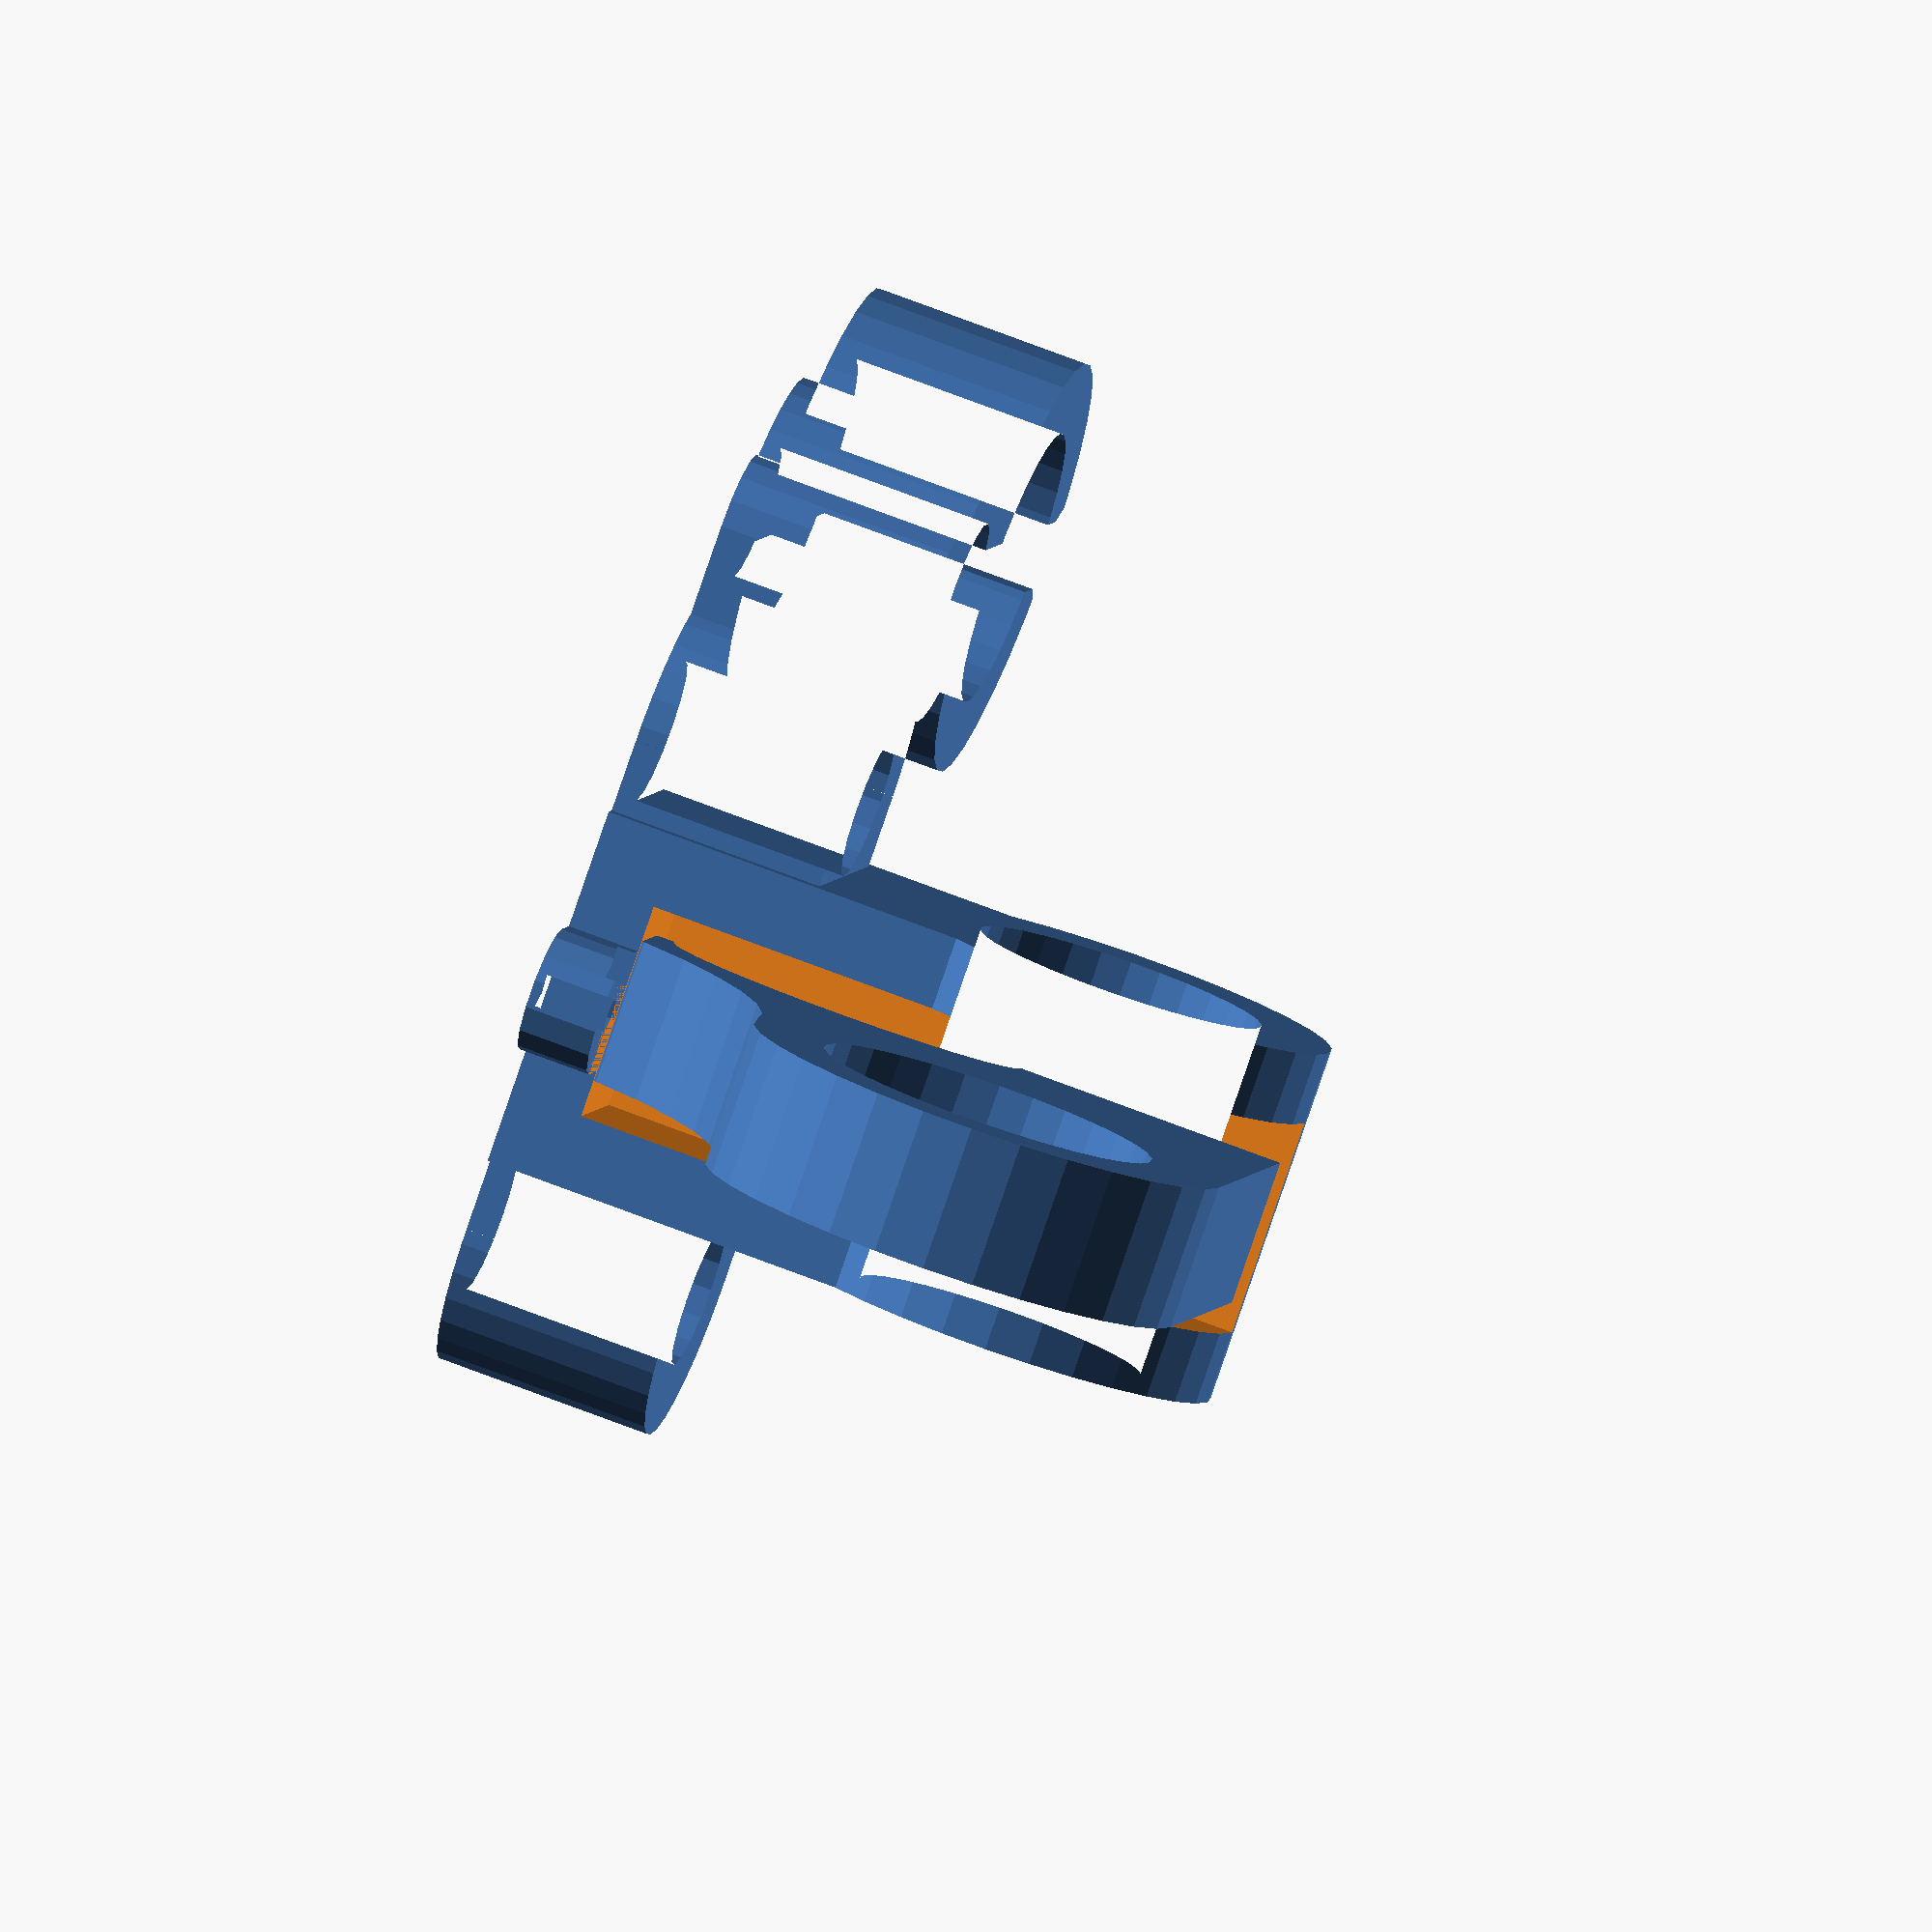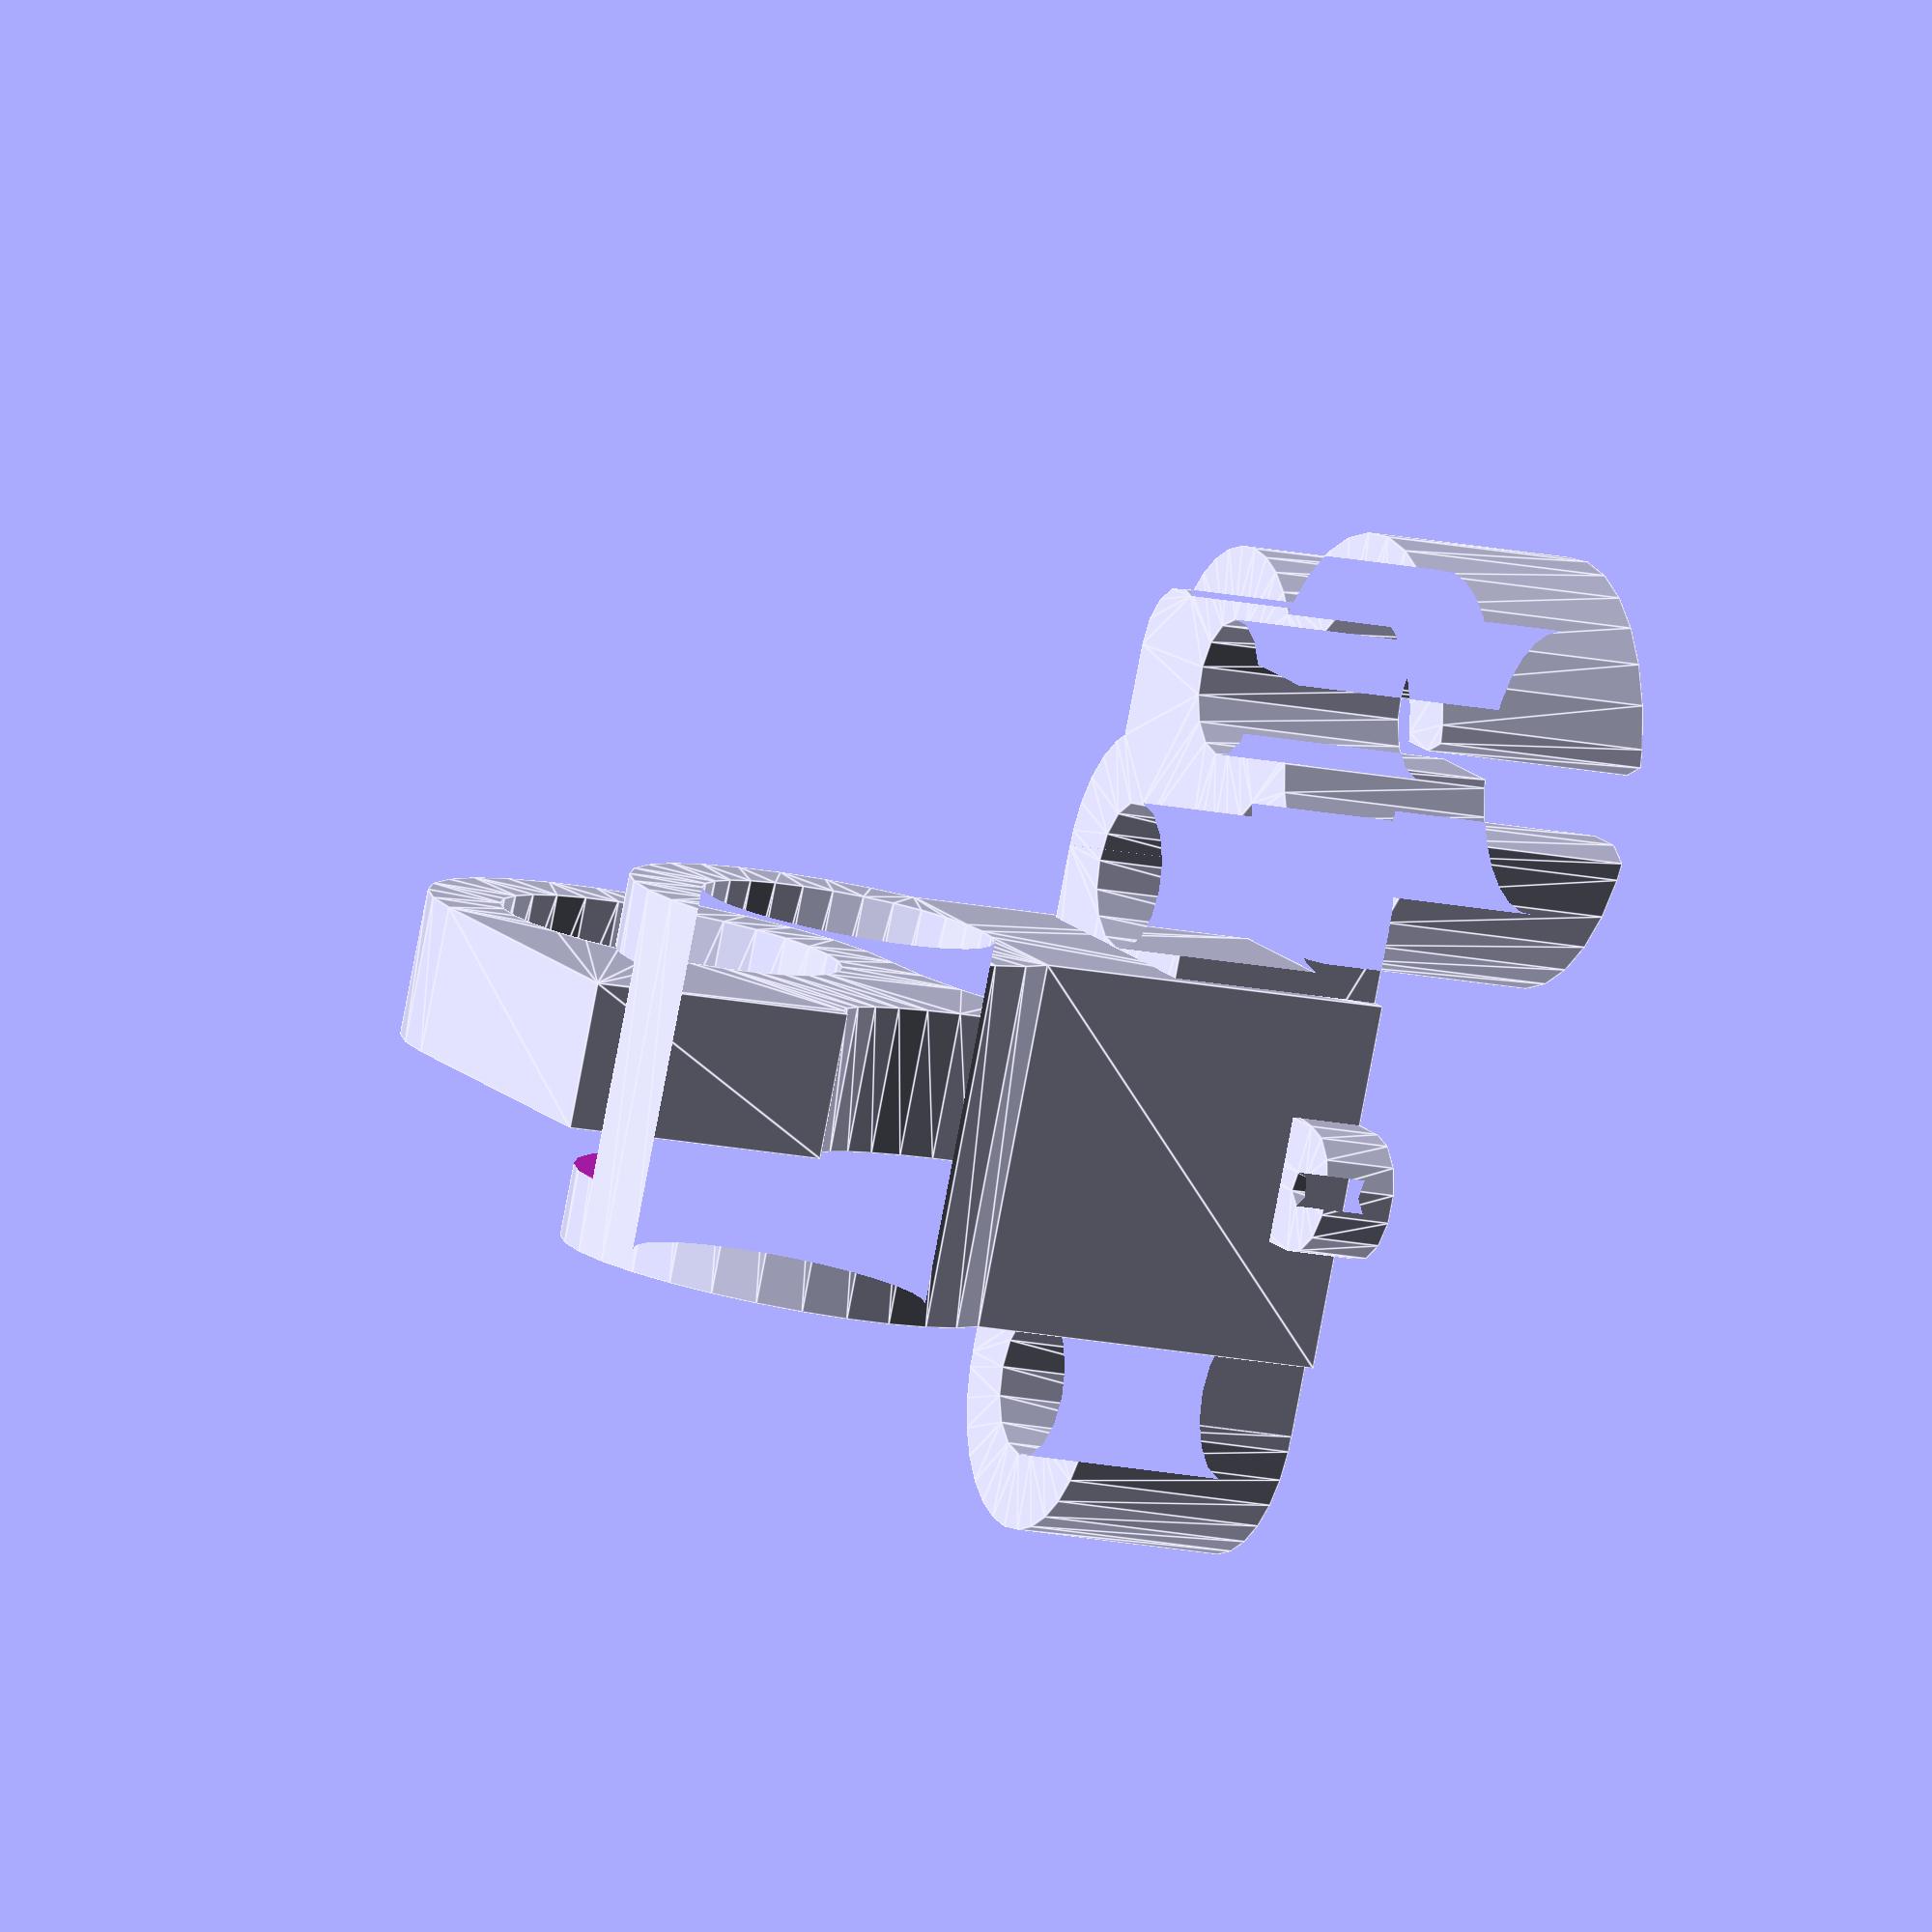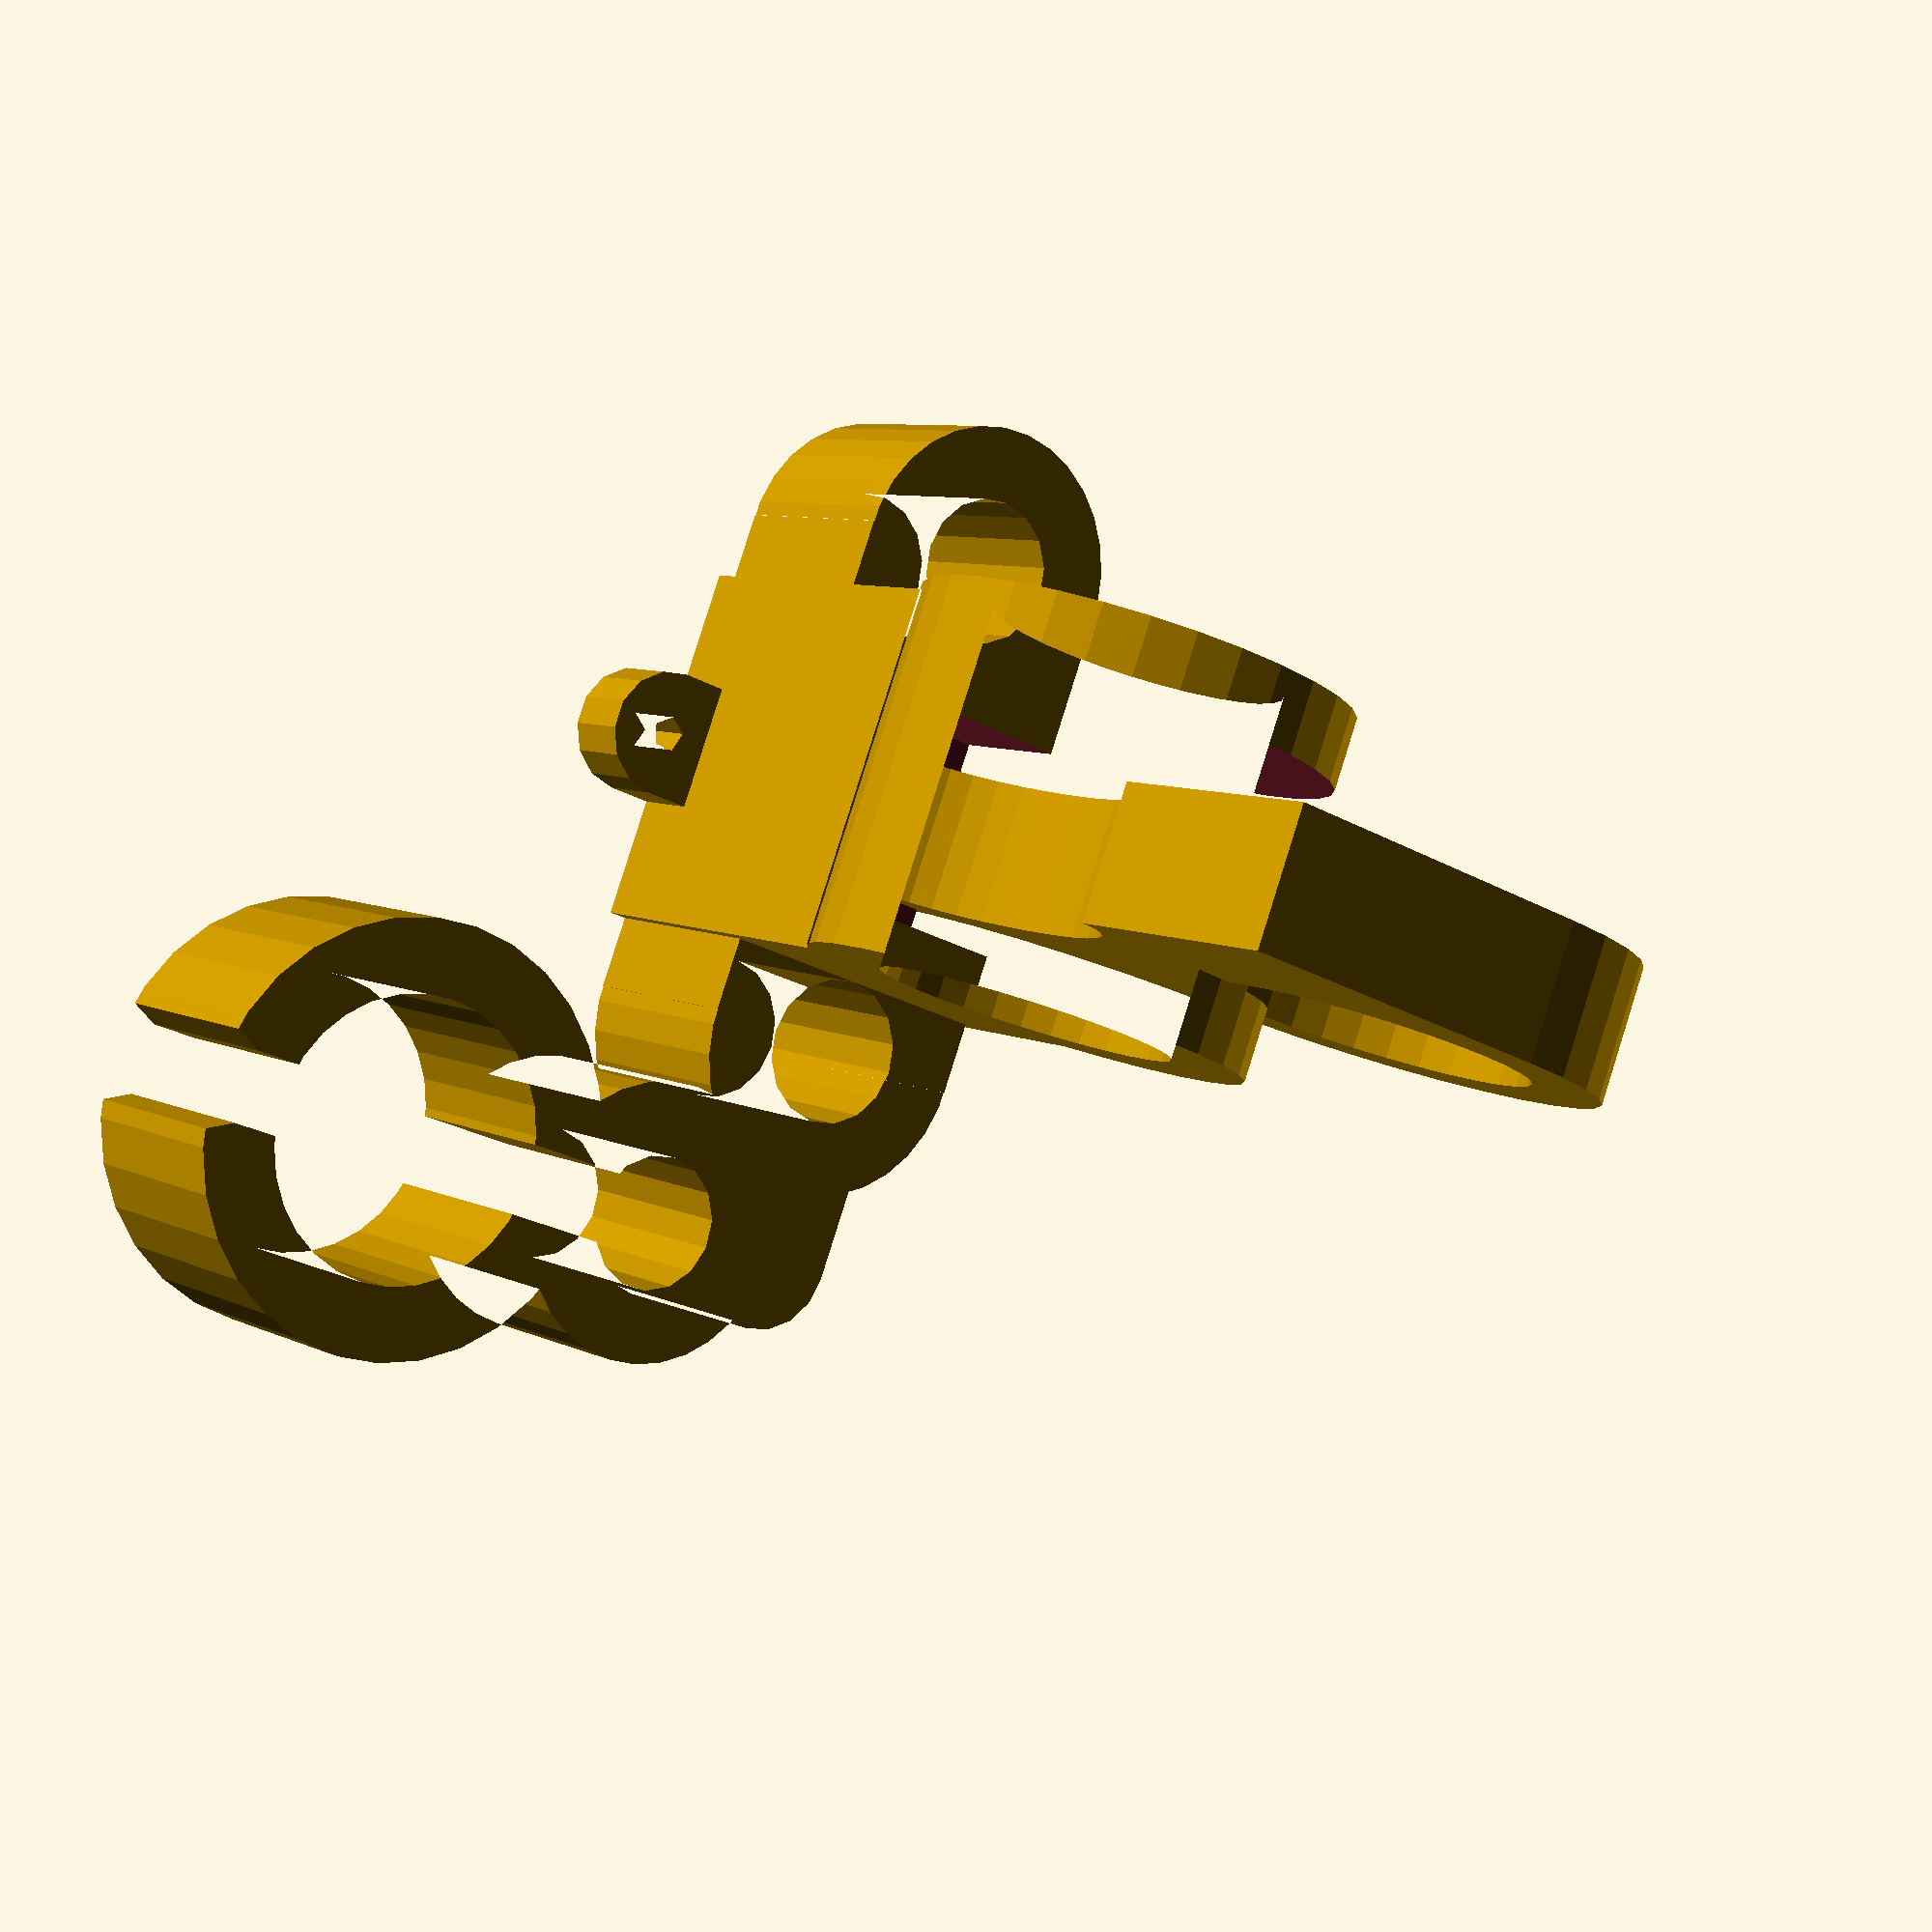
<openscad>
//
//  Copyright (C) 09-04-2013 Jasper den Ouden.
//
//  This is free software: you can redistribute it and/or modify
//  it under the terms of the GNU General Public License as published
//  by the Free Software Foundation, either version 3 of the License, or
//  (at your option) any later version.
//

t=5;

rr = 9.6; //Z-rod radius.
rb = 10; //Horizontal rod radius.
hd = 20; //Horizonal rod distance
d = rr+rb+2*t;//Distance between rods. TODO
z=20;

al=5;
sr=1.2;

//Slide-on and clamp.
module _bottom()
{
    tz = z+3*t;
    w=3*(rb+t)/2;
    translate([hd,d]) rotate([0,90,0]) linear_extrude(height=5*t) difference()
    {   union()
        {   circle(rb+t);
            translate([-tz/2,0]) square([tz,w], center=true);
        }
        circle(rb);
    }
    hx = hd+2.5*t; hl= 2*rb+t+3*sr; //Plate for screws.
    translate([hx,d,tz-t]) linear_extrude(height=t) difference()
    {   union()
        {   square([3*sr+t,hl],center=true);
            translate([0,+hl/2]) circle(3*sr/2+t/2);
            translate([0,-hl/2]) circle(3*sr/2+t/2);
        }
        translate([0,+hl/2]) circle(sr);
        translate([0,-hl/2]) circle(sr);
    }

    translate([0,0,z]) linear_extrude(height=3*t) difference()
    {   union()
        {   circle(rr+t);
            translate([0,d-rr]) circle(rr);
            translate([0,d]) circle(rr/2);
            translate([3*rr/2,d]) square([3*rr,rr], center=true);
            translate([hd-al,d]) circle(al+t);
            translate([hd+al+5*t,d]) circle(al+t);
            translate([hx,d]) square([2*al+5*t,2*(al+t)],center=true);
        }
        translate([hd-al,d]) circle(al);
        translate([hd+al+5*t,d]) circle(al);
        circle(rr);
        translate([0,d-rr]) circle(rr-t);
        square([rr/2,rr+d], center=true);
        translate([0,-rr-t]) scale([1/2,1]) rotate(45) square(2*[t,t],center=true);
    }
}

module clamper()  
{   y = t+2*rb;
    r = sqrt(4*rb*rb + y*y)/2;
    translate([hd+3.5*t,d+t,-rb-t]) rotate([0,-90,0]) 
        linear_extrude(height=2*t) difference()
    {   union()
        {   polygon([[0,0],[2*y,0], [2*y,y],[0,y]]);//square([2*y,y]);
            translate([2*y/3,y]) circle(2*y/3);
        }
        translate([1.25*y,0]) scale([1,1/2]) circle(y/2);
        translate([2*y,y]) scale([2/3,(y-rb+t)/y]) circle(y);
        translate([2*y/3,y]) circle(2*y/3-t);
    }
}
module bottom()
{
    difference()
    {   _bottom();
        translate([hd+t,d,-rb-t]) cube([3*t,3*t, z+rb+3*t]);
    }
    clamper();
}


module as_print()
{   rotate([0,180,0]) bottom(); }
as_print();

</openscad>
<views>
elev=291.4 azim=333.1 roll=291.4 proj=o view=solid
elev=14.6 azim=295.0 roll=63.8 proj=o view=edges
elev=352.9 azim=111.5 roll=324.9 proj=p view=wireframe
</views>
